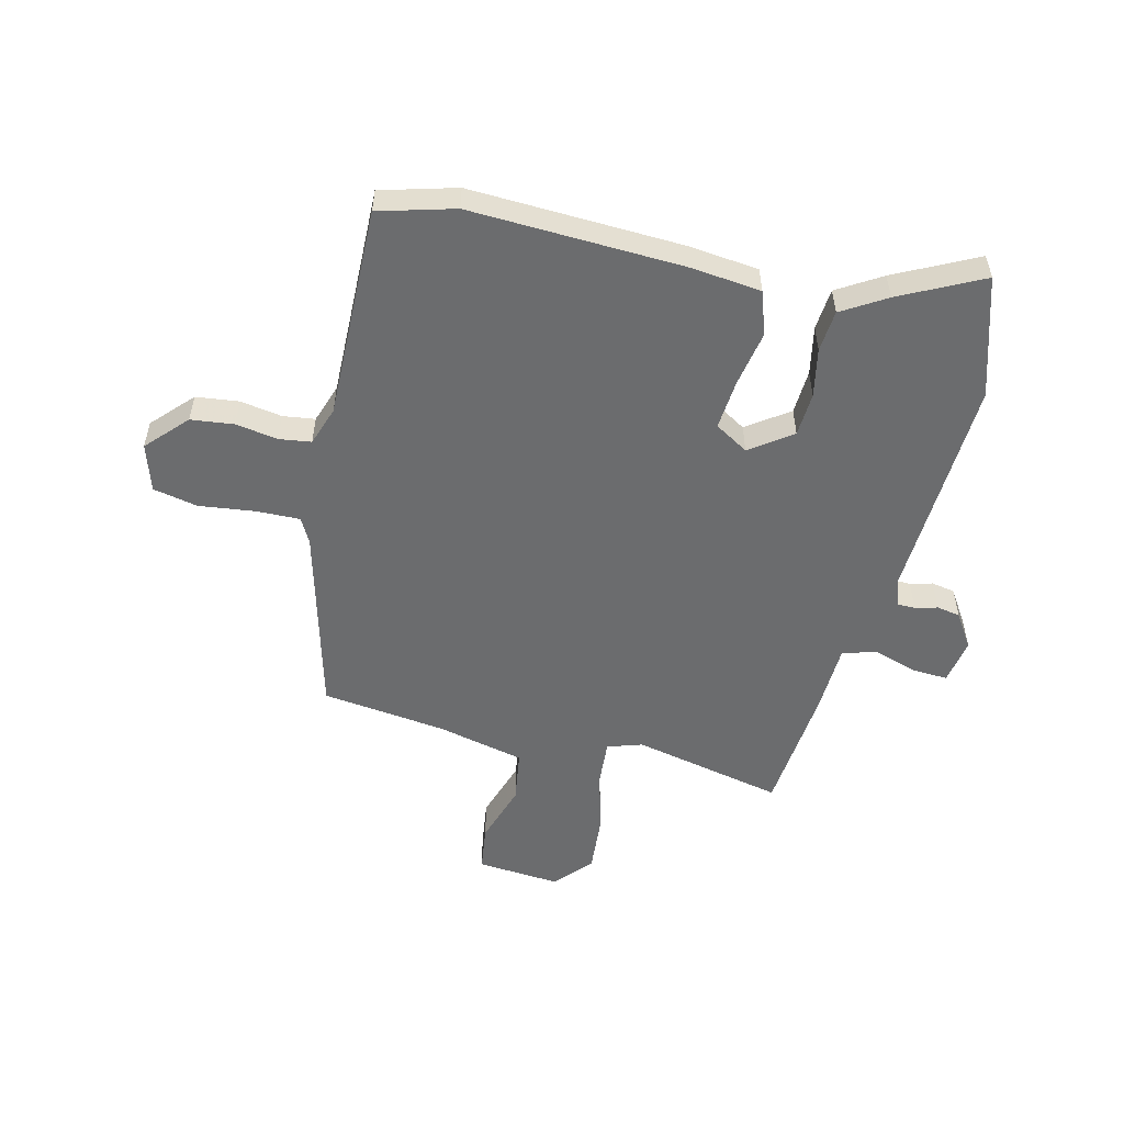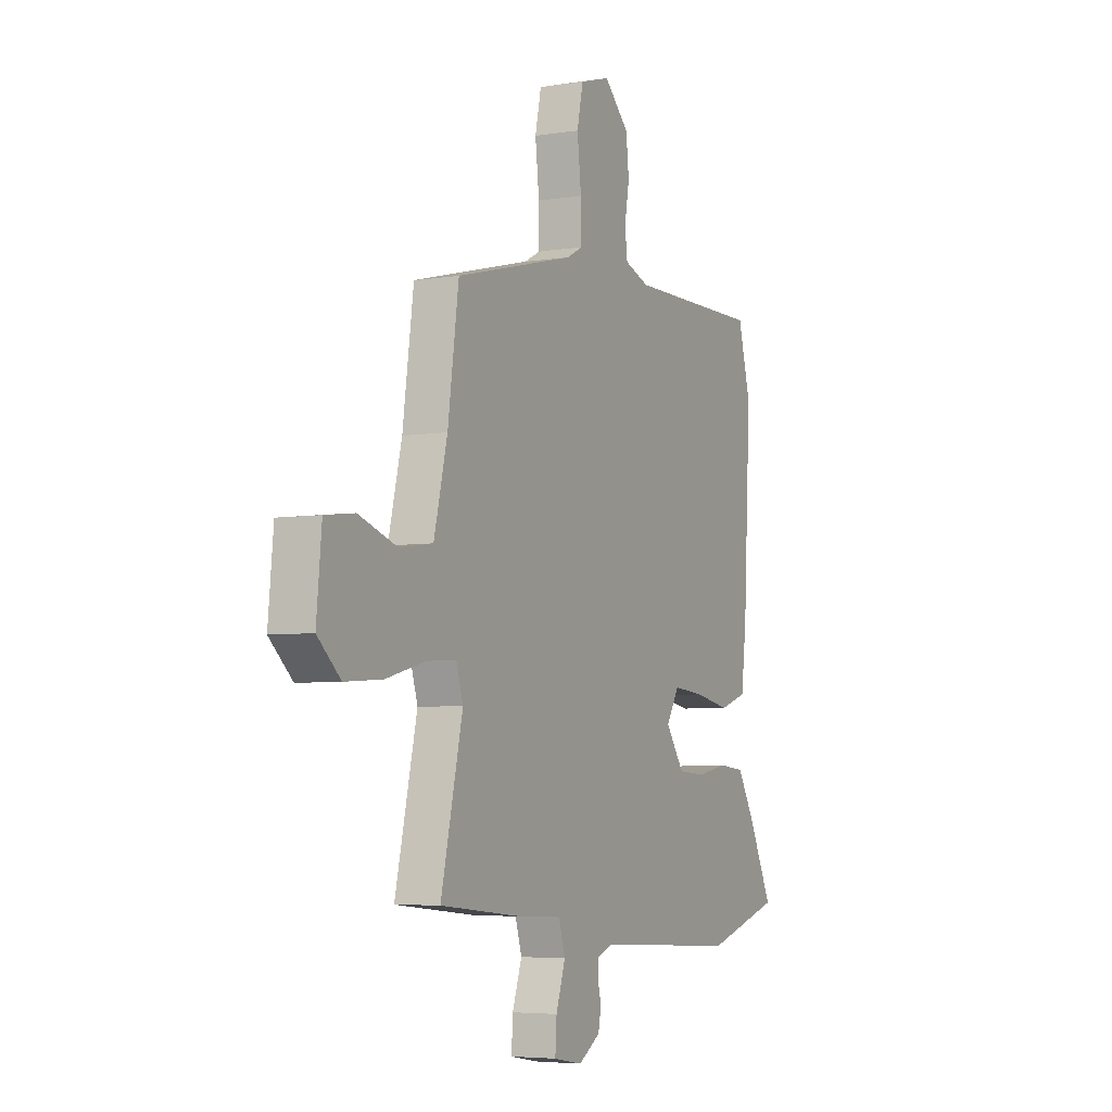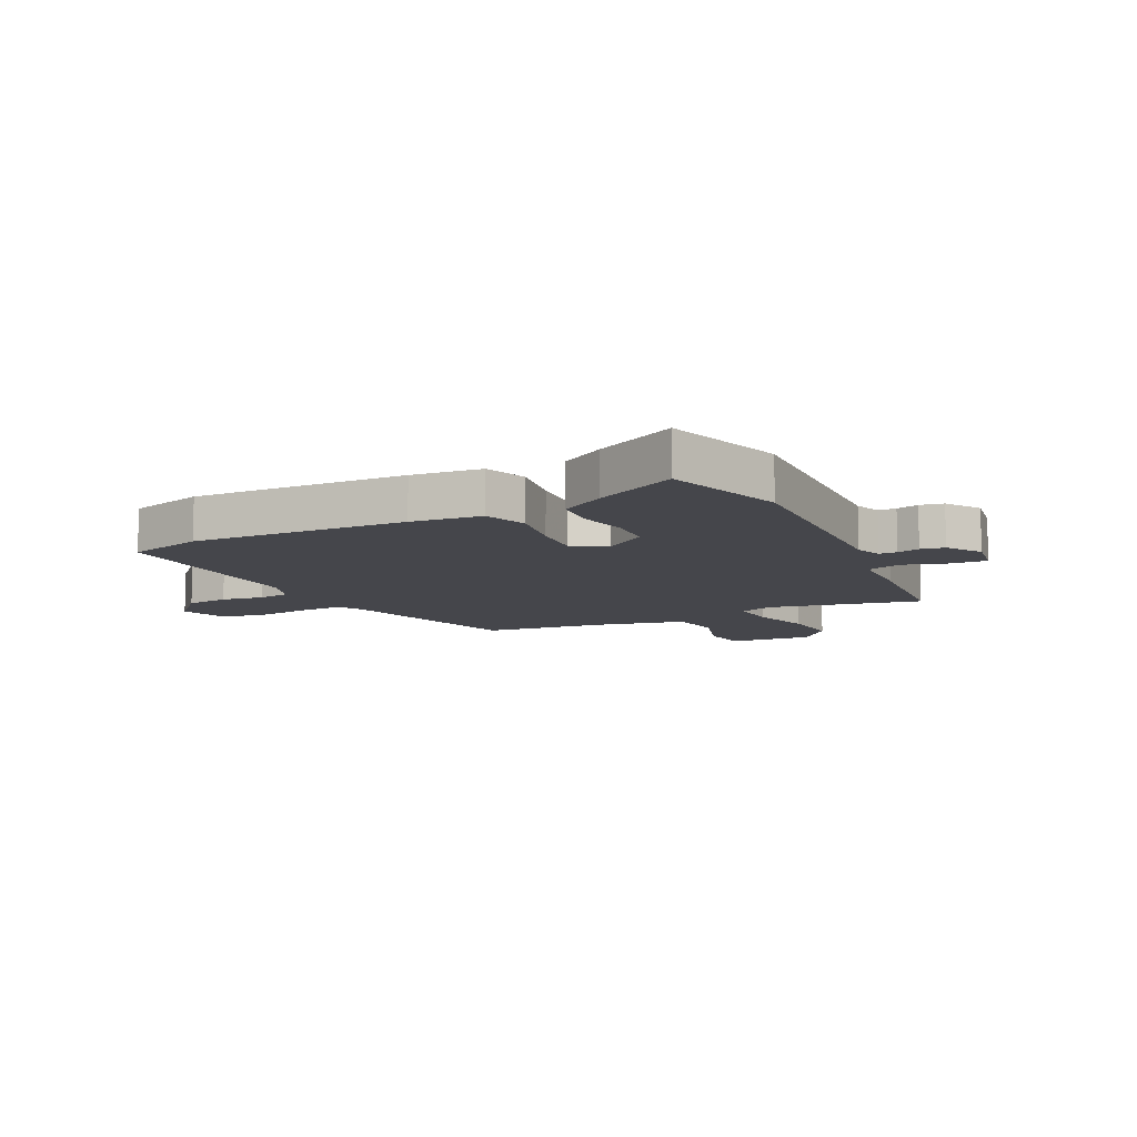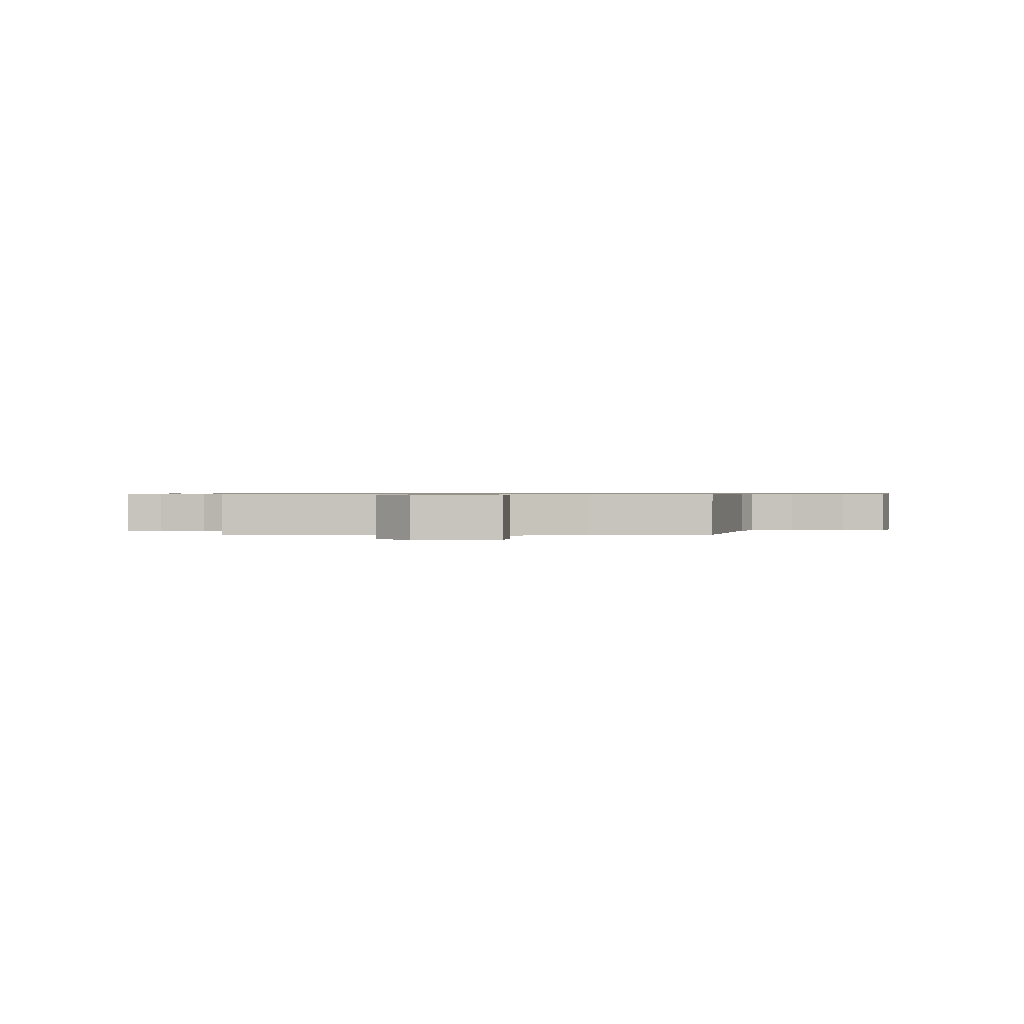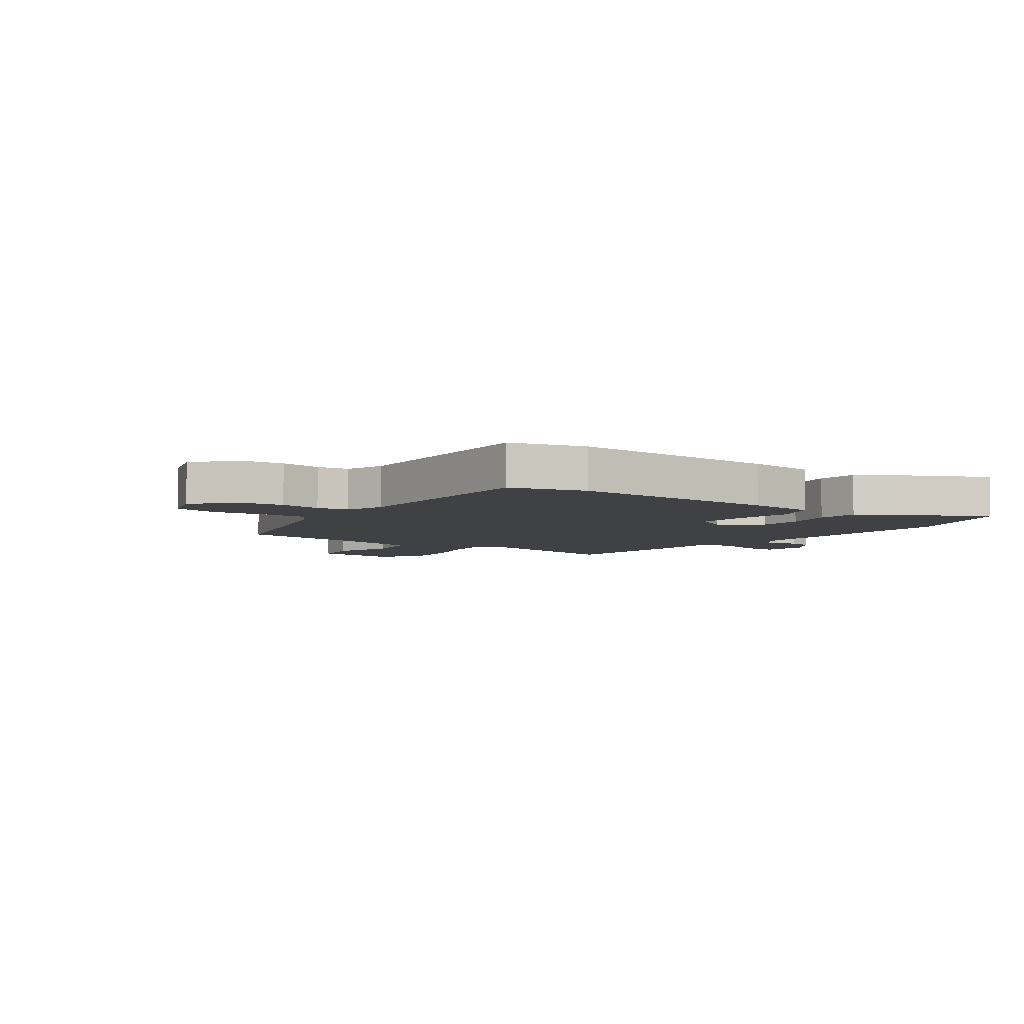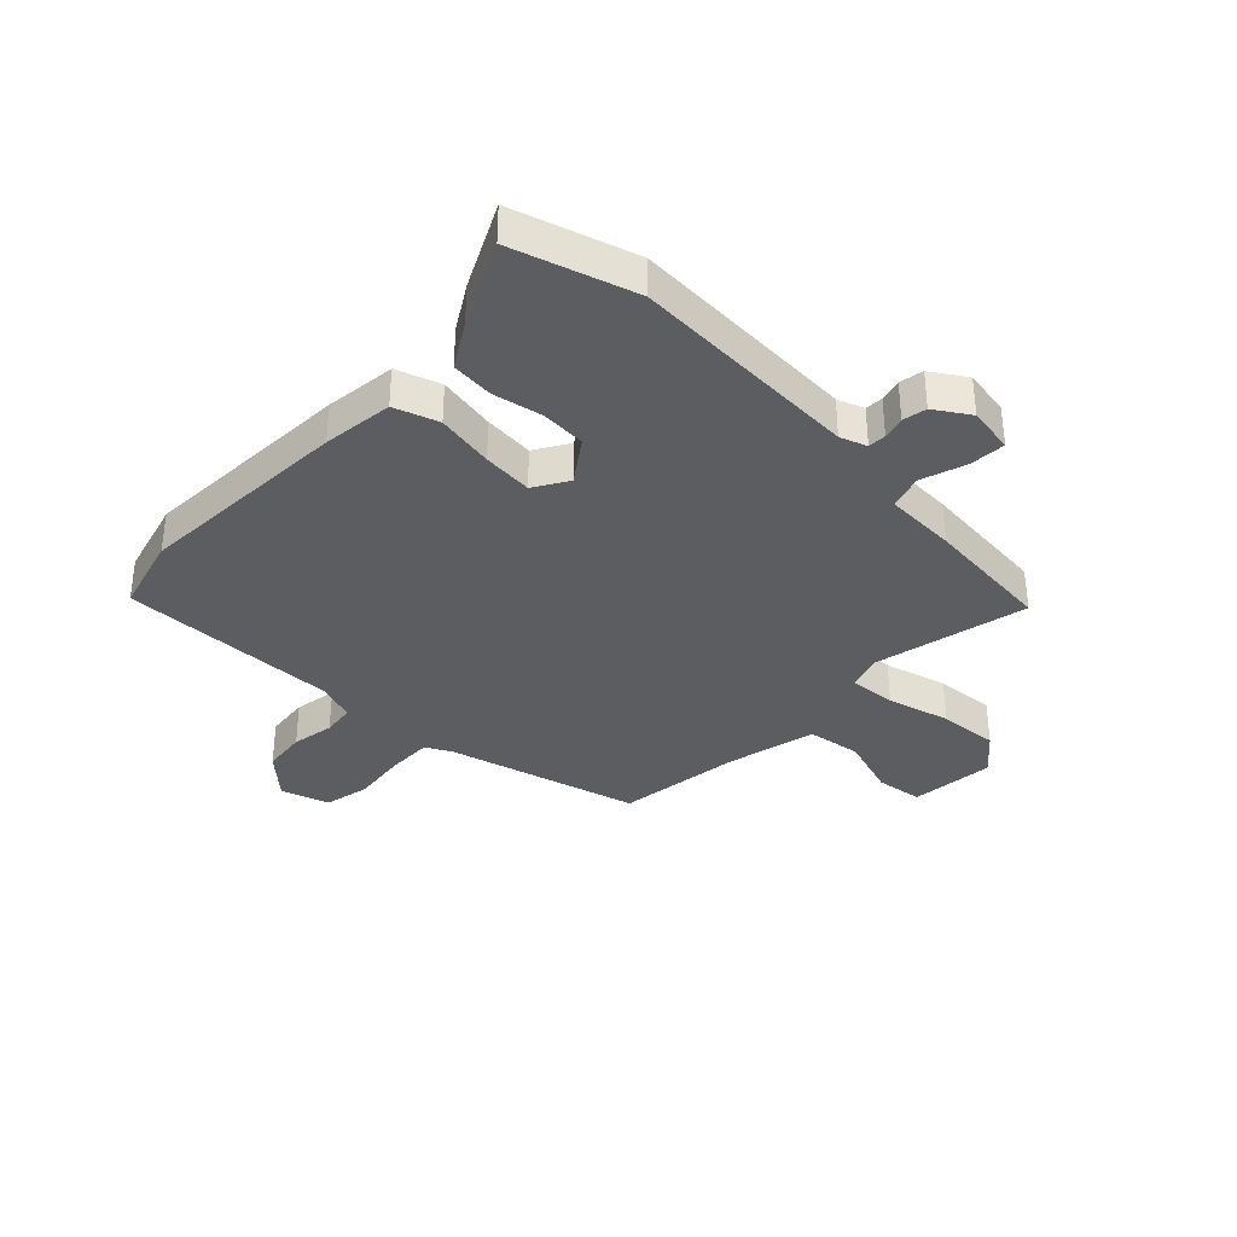
<metadata>
{"format":"obj","ext":"obj","renderer":"f3d","projection":"perspective","resolution":1024,"background":"white","views":[{"elev":-53.6,"azim":77.0,"up":"+Y"},{"elev":-5.0,"azim":-63.2,"up":"+Z"},{"elev":-10.1,"azim":117.4,"up":"+Y"},{"elev":0.7,"azim":-89.4,"up":"+Y"},{"elev":-5.5,"azim":54.9,"up":"+Y"},{"elev":-35.5,"azim":136.4,"up":"+Y"}]}
</metadata>
<code>
v 0.604 0.07 -0.469
v 0.394 0.07 -0.531
v -0.002 0.07 -0.509
v -0.048 0.07 -0.525
v -0.049 0.07 -0.556
v -0.039 0.07 -0.595
v -0.047 0.07 -0.636
v -0.107 0.07 -0.674
v -0.187 0.07 -0.66
v -0.183 0.07 -0.598
v -0.157 0.07 -0.521
v -0.175 0.07 -0.462
v -0.298 0.07 -0.456
v -0.521 0.07 -0.433
v -0.461 0.07 -0.17
v -0.48 0.07 -0.109
v -0.561 0.07 -0.114
v -0.669 0.07 -0.142
v -0.772 0.07 -0.149
v -0.835 0.07 -0.092
v -0.821 0.07 0.054
v -0.74 0.07 0.064
v -0.635 0.07 0.029
v -0.543 0.07 0.042
v -0.506 0.07 0.194
v -0.476 0.07 0.411
v -0.146 0.07 0.495
v -0.102 0.07 0.518
v -0.103 0.07 0.595
v -0.114 0.07 0.691
v -0.097 0.07 0.769
v -0.014 0.07 0.794
v 0.055 0.07 0.728
v 0.063 0.07 0.653
v 0.05 0.07 0.58
v 0.057 0.07 0.524
v 0.125 0.07 0.5
v 0.499 0.07 0.503
v 0.534 0.07 0.371
v 0.514 0.07 -0.001
v 0.499 0.07 -0.123
v 0.423 0.07 -0.148
v 0.324 0.07 -0.129
v 0.238 0.07 -0.121
v 0.202 0.07 -0.179
v 0.253 0.07 -0.252
v 0.33 0.07 -0.257
v 0.415 0.07 -0.241
v 0.488 0.07 -0.248
v 0.534 0.07 -0.325
v 0.604 0 -0.469
v 0.394 0 -0.531
v -0.002 0 -0.509
v -0.048 0 -0.525
v -0.049 0 -0.556
v -0.039 0 -0.595
v -0.047 0 -0.636
v -0.107 0 -0.674
v -0.187 0 -0.66
v -0.183 0 -0.598
v -0.157 0 -0.521
v -0.175 0 -0.462
v -0.298 0 -0.456
v -0.521 0 -0.433
v -0.461 0 -0.17
v -0.48 0 -0.109
v -0.561 0 -0.114
v -0.669 0 -0.142
v -0.772 0 -0.149
v -0.835 0 -0.092
v -0.821 0 0.054
v -0.74 0 0.064
v -0.635 0 0.029
v -0.543 0 0.042
v -0.506 0 0.194
v -0.476 0 0.411
v -0.146 0 0.495
v -0.102 0 0.518
v -0.103 0 0.595
v -0.114 0 0.691
v -0.097 0 0.769
v -0.014 0 0.794
v 0.055 0 0.728
v 0.063 0 0.653
v 0.05 0 0.58
v 0.057 0 0.524
v 0.125 0 0.5
v 0.499 0 0.503
v 0.534 0 0.371
v 0.514 0 -0.001
v 0.499 0 -0.123
v 0.423 0 -0.148
v 0.324 0 -0.129
v 0.238 0 -0.121
v 0.202 0 -0.179
v 0.253 0 -0.252
v 0.33 0 -0.257
v 0.415 0 -0.241
v 0.488 0 -0.248
v 0.534 0 -0.325
f 47 48 49 50
f 46 47 50 1
f 40 41 42 43
f 40 43 44
f 37 38 39 40
f 36 37 40 44
f 32 33 34 35
f 32 35 36
f 29 30 31 32
f 28 29 32 36
f 27 28 36 44
f 25 26 27 44
f 20 21 22 23
f 20 23 24
f 17 18 19 20
f 16 17 20 24
f 12 13 14 15
f 12 15 16
f 8 9 10 11
f 8 11 12
f 5 6 7 8
f 4 5 8 12
f 3 4 12 16
f 46 1 2 3
f 45 46 3 16
f 25 44 45
f 16 24 25 45
f 100 99 98 97
f 51 100 97 96
f 93 92 91 90
f 94 93 90
f 90 89 88 87
f 94 90 87 86
f 85 84 83 82
f 86 85 82
f 82 81 80 79
f 86 82 79 78
f 94 86 78 77
f 94 77 76 75
f 73 72 71 70
f 74 73 70
f 70 69 68 67
f 74 70 67 66
f 65 64 63 62
f 66 65 62
f 61 60 59 58
f 62 61 58
f 58 57 56 55
f 62 58 55 54
f 66 62 54 53
f 53 52 51 96
f 66 53 96 95
f 95 94 75
f 95 75 74 66
f 1 51 52 2
f 2 52 53 3
f 3 53 54 4
f 4 54 55 5
f 5 55 56 6
f 6 56 57 7
f 7 57 58 8
f 8 58 59 9
f 9 59 60 10
f 10 60 61 11
f 11 61 62 12
f 12 62 63 13
f 13 63 64 14
f 14 64 65 15
f 15 65 66 16
f 16 66 67 17
f 17 67 68 18
f 18 68 69 19
f 19 69 70 20
f 20 70 71 21
f 21 71 72 22
f 22 72 73 23
f 23 73 74 24
f 24 74 75 25
f 25 75 76 26
f 26 76 77 27
f 27 77 78 28
f 28 78 79 29
f 29 79 80 30
f 30 80 81 31
f 31 81 82 32
f 32 82 83 33
f 33 83 84 34
f 34 84 85 35
f 35 85 86 36
f 36 86 87 37
f 37 87 88 38
f 38 88 89 39
f 39 89 90 40
f 40 90 91 41
f 41 91 92 42
f 42 92 93 43
f 43 93 94 44
f 44 94 95 45
f 45 95 96 46
f 46 96 97 47
f 47 97 98 48
f 48 98 99 49
f 49 99 100 50
f 50 100 51 1

</code>
